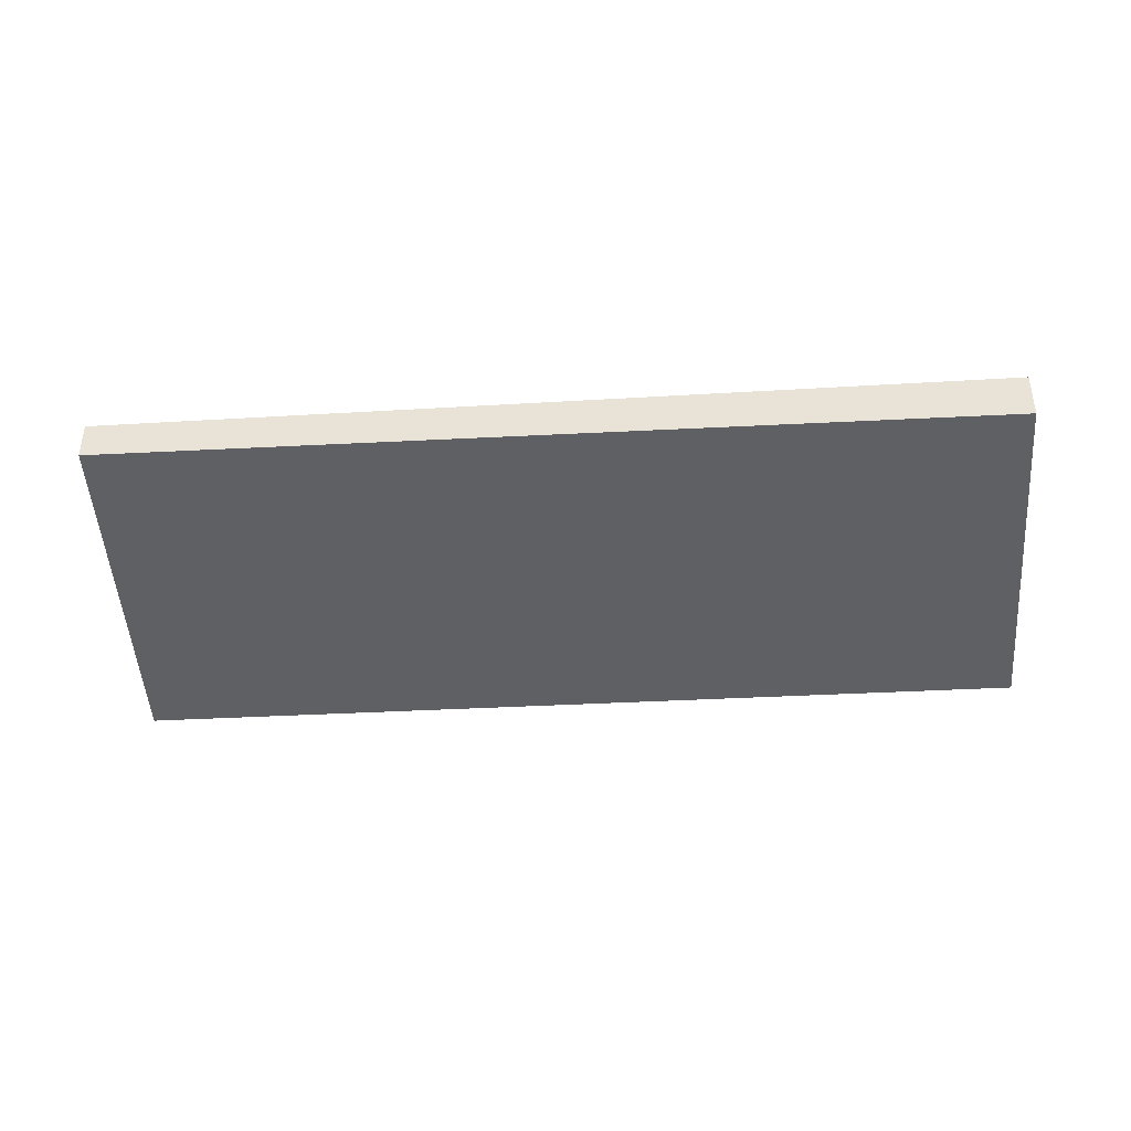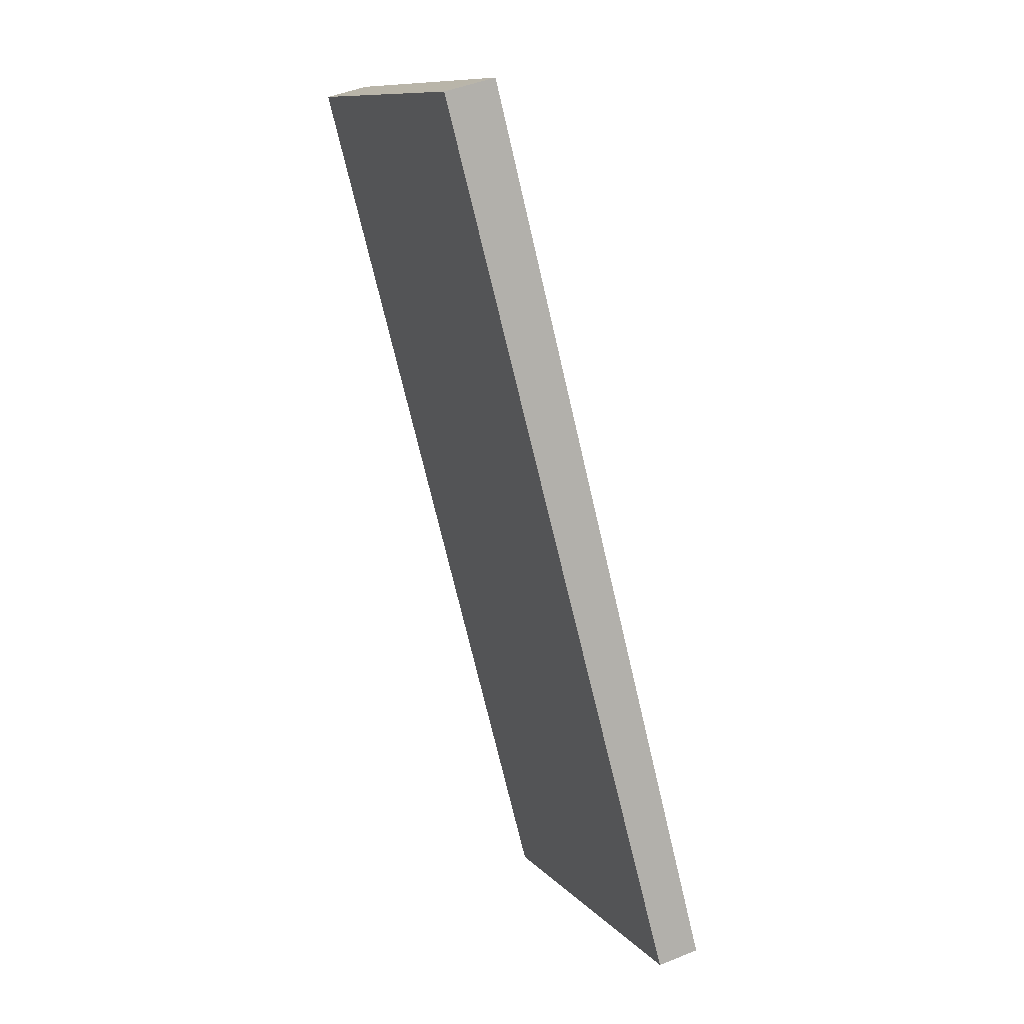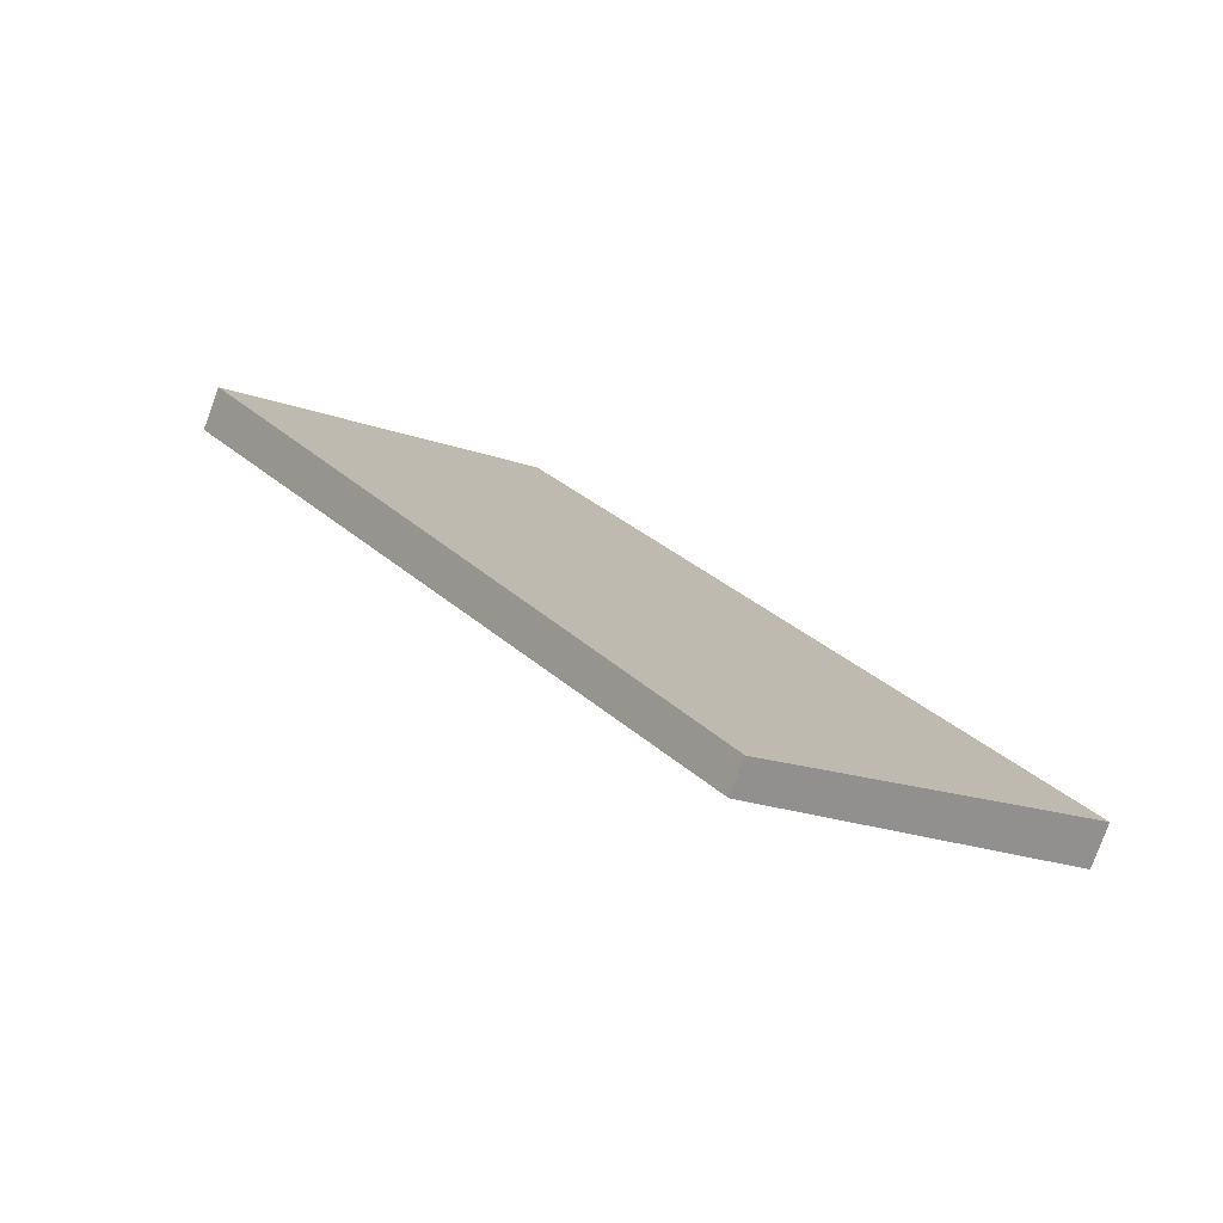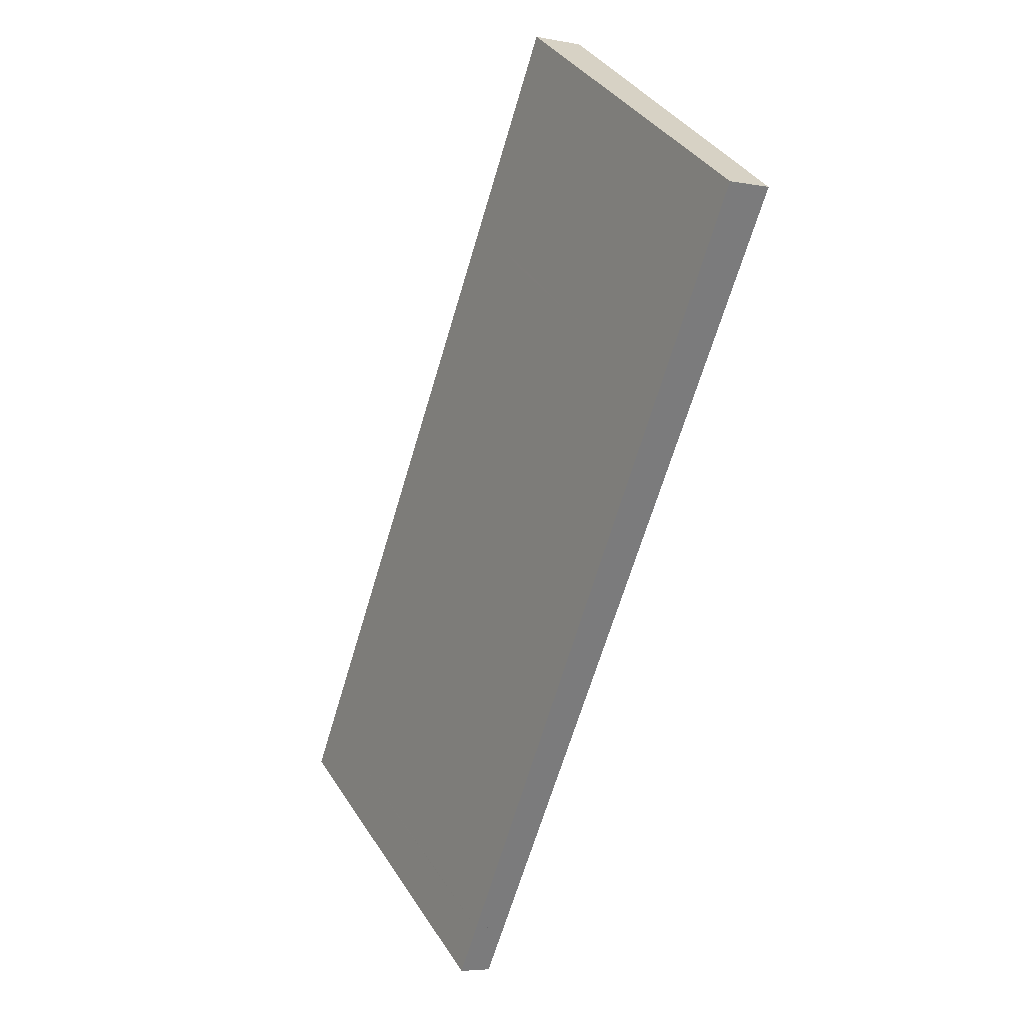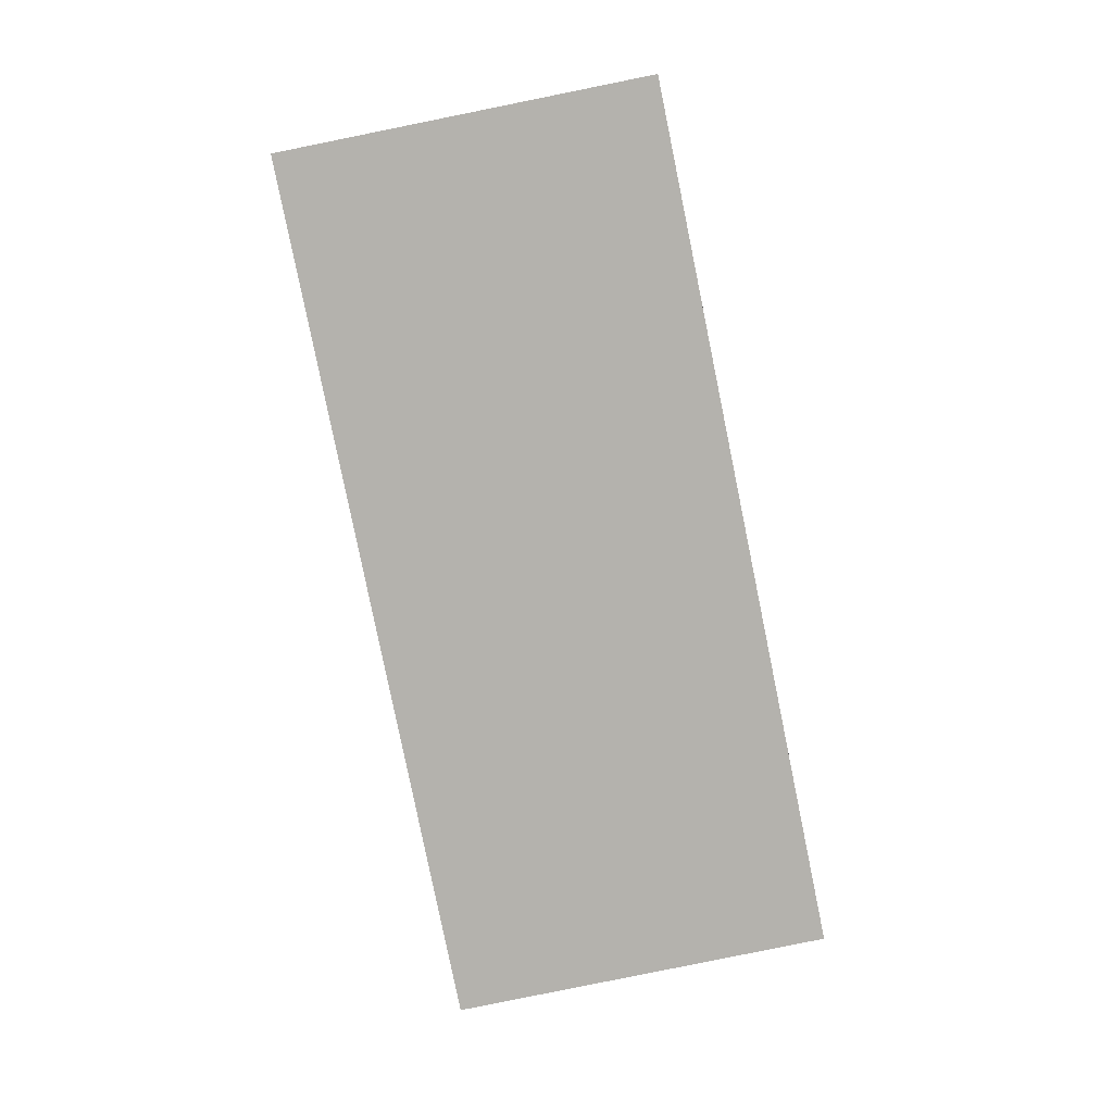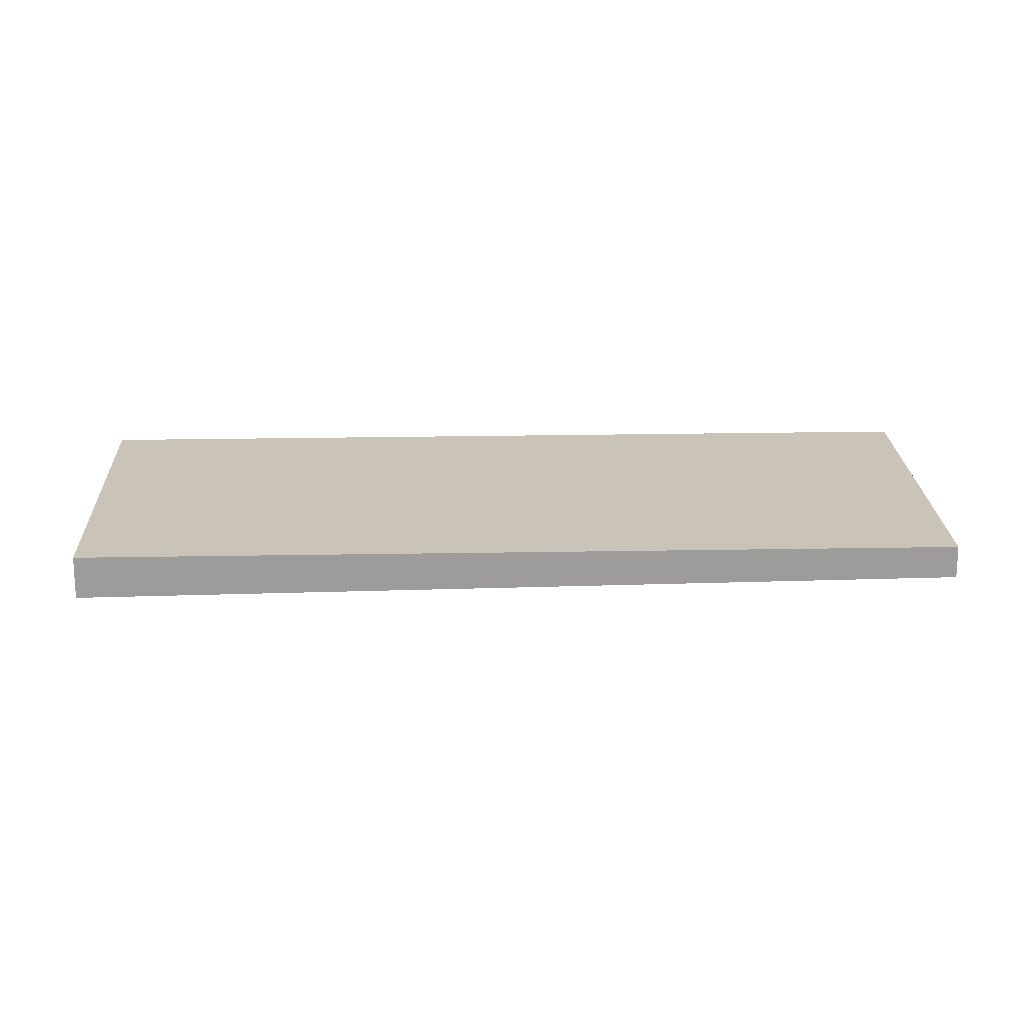
<metadata>
{"format":"obj","ext":"obj","renderer":"f3d","projection":"perspective","resolution":1024,"background":"white","views":[{"elev":-45.5,"azim":127.9,"up":"+Z"},{"elev":45.9,"azim":65.0,"up":"+Y"},{"elev":-78.6,"azim":-20.1,"up":"+Y"},{"elev":-5.3,"azim":-121.1,"up":"+Y"},{"elev":-79.7,"azim":-134.6,"up":"+Z"},{"elev":19.9,"azim":-58.1,"up":"+Z"}]}
</metadata>
<code>
v -1873 -296.8 -0.7647
v -1866 -307.8 -0.6118
v -1871 -311 -0.4889
v -1878 -300 -0.6426
v -1873 -296.9 -0.7644
v -1878 -300 -0.642
v -1876 -298.6 -0.6986
v -1868 -309.5 -0.546
v -1876 -298.5 -0.699
v -1870 -301.4 -0.7016
v -1873 -303.1 -0.6358
v -1875 -304.6 -0.579
v -1874 -301.2 -0.6623
v -1871 -299.5 -0.7279
v -1876 -302.6 -0.6057
v -1873 -297.5 -0.7556
v -1875 -299.2 -0.6898
v -1878 -300.7 -0.6332
v -1876 -303.6 -0.5917
v -1873 -302.2 -0.6483
v -1871 -300.5 -0.714
v -1869 -302.6 -0.6851
v -1872 -304.3 -0.6193
v -1874 -305.7 -0.5625
v -1871 -302.1 -0.6721
v -1872 -301.2 -0.6846
v -1874 -297.6 -0.7352
v -1874 -297.6 -0.7355
v -1871 -303.3 -0.6556
v -1874 -298.3 -0.7263
v -1873 -300.2 -0.6986
v -1867 -308.6 -0.5821
v -1868 -305.4 -0.6457
v -1869 -306.1 -0.6161
v -1870 -307.1 -0.5799
v -1872 -308.6 -0.5229
v -1871 -311 -0.4891
v -1868 -309.5 -0.5461
v -1867 -308.7 -0.576
v -1872 -301 -0.6924
v -1871 -301.9 -0.68
v -1874 -297.4 -0.7431
v -1874 -297.4 -0.7428
v -1870 -303.1 -0.6635
v -1874 -298.1 -0.734
v -1872 -300 -0.7064
v -1868 -305.9 -0.6241
v -1867 -308.4 -0.5902
v -1877 -299.1 -0.6766
v -1877 -299.1 -0.6771
v -1874 -303.7 -0.6136
v -1874 -302.8 -0.6262
v -1873 -304.8 -0.5971
v -1876 -299.8 -0.6678
v -1875 -301.7 -0.6402
v -1871 -307.7 -0.5575
v -1869 -310.1 -0.5235
v -1869 -310.1 -0.5236
v -1873 -299.6 -0.7121
v -1873 -299.8 -0.7043
v -1874 -300.8 -0.6679
v -1875 -301.3 -0.6458
v -1872 -299.1 -0.7337
v -1876 -302.2 -0.6112
v -1874 -298.6 -0.7211
v -1873 -298.4 -0.7288
v -1876 -300.1 -0.6627
v -1875 -299.6 -0.6847
v -1873 -297.9 -0.7504
v -1877 -301 -0.6282
v -1873 -300.2 -0.6991
v -1872 -300 -0.7068
v -1875 -301.7 -0.6407
v -1874 -301.1 -0.6627
v -1872 -299.4 -0.7284
v -1876 -302.6 -0.6062
v -1874 -303.4 -0.6173
v -1873 -302.8 -0.6395
v -1872 -301.9 -0.6757
v -1871 -301.7 -0.6836
v -1870 -301.1 -0.7051
v -1875 -304.3 -0.5828
v -1870 -304.2 -0.6426
v -1870 -304 -0.6506
v -1872 -305.8 -0.5842
v -1871 -305.2 -0.6065
v -1869 -303.5 -0.6721
v -1873 -306.6 -0.5497
v -1871 -302.6 -0.6657
v -1871 -302.4 -0.6736
v -1873 -304.1 -0.6073
v -1872 -303.5 -0.6295
v -1870 -301.8 -0.6951
v -1875 -305 -0.5728
v -1871 -301.6 -0.6933
v -1871 -301.3 -0.6969
v -1874 -297.1 -0.7564
v -1874 -297.1 -0.7567
v -1870 -302.8 -0.6768
v -1870 -302 -0.6869
v -1873 -297.7 -0.7475
v -1872 -299.3 -0.7256
v -1873 -298.1 -0.7423
v -1871 -300.7 -0.7058
v -1872 -299.7 -0.7198
v -1868 -305.6 -0.6373
v -1869 -303.7 -0.6638
v -1866 -308 -0.6033
v -1872 -299.7 -0.7203
v -1866 -307.8 -0.6059
v -1867 -308.2 -0.5929
v -1867 -308.4 -0.5847
v -1869 -309.3 -0.5487
v -1869 -309.9 -0.5262
v -1866 -307.6 -0.6144
v -1871 -310.8 -0.4916
v -1867 -307.3 -0.613
v -1867 -307.7 -0.5999
v -1867 -307.9 -0.5917
v -1869 -308.8 -0.5557
v -1870 -309.4 -0.5332
v -1866 -307.1 -0.6215
v -1871 -310.3 -0.4986
v -1867 -307.7 -0.5997
v -1867 -307.4 -0.6127
v -1867 -307.9 -0.5915
v -1870 -309.4 -0.5331
v -1869 -308.8 -0.5556
v -1866 -307.1 -0.6212
v -1871 -310.3 -0.4986
v -1873 -296.9 -0.7644
v -1873 -296.8 -0.7647
v -1873 -296.8 -1.11e-16
v -1873 -296.9 0
v -1866 -308 -0.6033
v -1866 -307.8 -0.6118
v -1866 -307.8 0
v -1866 -308 -1.11e-16
v -1871 -311 -0.4891
v -1871 -311 -0.4889
v -1871 -311 0
v -1871 -311 0
v -1877 -299.1 -0.6771
v -1878 -300 -0.6426
v -1878 -300 0
v -1877 -299.1 -1.11e-16
v -1873 -297.5 -0.7556
v -1873 -296.9 -0.7644
v -1873 -296.9 0
v -1873 -297.5 -1.11e-16
v -1878 -300 -0.6426
v -1878 -300 -0.642
v -1878 -300 0
v -1878 -300 0
v -1869 -310.1 -0.5235
v -1868 -309.5 -0.546
v -1868 -309.5 0
v -1869 -310.1 0
v -1874 -297.6 -0.7355
v -1876 -298.5 -0.699
v -1876 -298.5 0
v -1874 -297.6 0
v -1870 -301.8 -0.6951
v -1870 -301.4 -0.7016
v -1870 -301.4 -1.11e-16
v -1870 -301.8 0
v -1875 -304.3 -0.5828
v -1875 -304.6 -0.579
v -1875 -304.6 0
v -1875 -304.3 0
v -1871 -300.5 -0.714
v -1871 -299.5 -0.7279
v -1871 -299.5 0
v -1871 -300.5 0
v -1876 -302.6 -0.6062
v -1876 -302.6 -0.6057
v -1876 -302.6 0
v -1876 -302.6 1.11e-16
v -1873 -297.9 -0.7504
v -1873 -297.5 -0.7556
v -1873 -297.5 -1.11e-16
v -1873 -297.9 1.11e-16
v -1878 -300 -0.642
v -1878 -300.7 -0.6332
v -1878 -300.7 0
v -1878 -300 0
v -1876 -302.6 -0.6057
v -1876 -303.6 -0.5917
v -1876 -303.6 0
v -1876 -302.6 0
v -1870 -301.1 -0.7051
v -1871 -300.5 -0.714
v -1871 -300.5 0
v -1870 -301.1 1.11e-16
v -1869 -303.5 -0.6721
v -1869 -302.6 -0.6851
v -1869 -302.6 -1.11e-16
v -1869 -303.5 0
v -1875 -305 -0.5728
v -1874 -305.7 -0.5625
v -1874 -305.7 0
v -1875 -305 0
v -1874 -297.4 -0.7431
v -1874 -297.6 -0.7355
v -1874 -297.6 0
v -1874 -297.4 0
v -1867 -308.7 -0.576
v -1867 -308.6 -0.5821
v -1867 -308.6 0
v -1867 -308.7 0
v -1866 -307.1 -0.6215
v -1868 -305.4 -0.6457
v -1868 -305.4 0
v -1866 -307.1 0
v -1873 -306.6 -0.5497
v -1872 -308.6 -0.5229
v -1872 -308.6 0
v -1873 -306.6 0
v -1871 -310.8 -0.4916
v -1871 -311 -0.4891
v -1871 -311 0
v -1871 -310.8 0
v -1868 -309.5 -0.546
v -1867 -308.7 -0.576
v -1867 -308.7 0
v -1868 -309.5 0
v -1874 -297.1 -0.7567
v -1874 -297.4 -0.7431
v -1874 -297.4 0
v -1874 -297.1 1.11e-16
v -1867 -308.6 -0.5821
v -1867 -308.4 -0.5902
v -1867 -308.4 0
v -1867 -308.6 0
v -1876 -298.5 -0.699
v -1877 -299.1 -0.6771
v -1877 -299.1 -1.11e-16
v -1876 -298.5 0
v -1871 -311 -0.4889
v -1869 -310.1 -0.5235
v -1869 -310.1 0
v -1871 -311 0
v -1872 -299.4 -0.7284
v -1872 -299.1 -0.7337
v -1872 -299.1 0
v -1872 -299.4 0
v -1877 -301 -0.6282
v -1876 -302.2 -0.6112
v -1876 -302.2 0
v -1877 -301 0
v -1872 -299.1 -0.7337
v -1873 -297.9 -0.7504
v -1873 -297.9 1.11e-16
v -1872 -299.1 0
v -1878 -300.7 -0.6332
v -1877 -301 -0.6282
v -1877 -301 0
v -1878 -300.7 0
v -1871 -299.5 -0.7279
v -1872 -299.4 -0.7284
v -1872 -299.4 0
v -1871 -299.5 0
v -1876 -302.2 -0.6112
v -1876 -302.6 -0.6062
v -1876 -302.6 1.11e-16
v -1876 -302.2 0
v -1870 -301.4 -0.7016
v -1870 -301.1 -0.7051
v -1870 -301.1 1.11e-16
v -1870 -301.4 -1.11e-16
v -1876 -303.6 -0.5917
v -1875 -304.3 -0.5828
v -1875 -304.3 0
v -1876 -303.6 0
v -1868 -305.4 -0.6457
v -1869 -303.5 -0.6721
v -1869 -303.5 0
v -1868 -305.4 0
v -1874 -305.7 -0.5625
v -1873 -306.6 -0.5497
v -1873 -306.6 0
v -1874 -305.7 0
v -1869 -302.6 -0.6851
v -1870 -301.8 -0.6951
v -1870 -301.8 0
v -1869 -302.6 -1.11e-16
v -1875 -304.6 -0.579
v -1875 -305 -0.5728
v -1875 -305 0
v -1875 -304.6 0
v -1873 -296.8 -0.7647
v -1874 -297.1 -0.7567
v -1874 -297.1 1.11e-16
v -1873 -296.8 -1.11e-16
v -1867 -308.4 -0.5902
v -1866 -308 -0.6033
v -1866 -308 -1.11e-16
v -1867 -308.4 0
v -1866 -307.8 -0.6118
v -1866 -307.6 -0.6144
v -1866 -307.6 0
v -1866 -307.8 0
v -1871 -310.3 -0.4986
v -1871 -310.8 -0.4916
v -1871 -310.8 0
v -1871 -310.3 0
v -1866 -307.1 -0.6212
v -1866 -307.1 -0.6215
v -1866 -307.1 0
v -1866 -307.1 0
v -1872 -308.6 -0.5229
v -1871 -310.3 -0.4986
v -1871 -310.3 5.551e-17
v -1872 -308.6 0
v -1866 -307.6 -0.6144
v -1866 -307.1 -0.6212
v -1866 -307.1 0
v -1866 -307.6 0
v -1871 -310.3 -0.4986
v -1871 -310.3 -0.4986
v -1871 -310.3 0
v -1871 -310.3 5.551e-17
v -1873 -296.8 0
v -1866 -307.8 0
v -1871 -311 0
v -1878 -300 0
f 50 9 7 49
f 78 11 51 77
f 80 41 25 79
f 43 27 28 42
f 90 44 29 89
f 92 23 53 91
f 45 30 27 43
f 49 7 17 54
f 66 59 60 65
f 68 61 62 67
f 55 13 20 52
f 40 26 31 46
f 84 47 34 83
f 86 35 56 85
f 79 25 11 78
f 27 7 9 28
f 89 29 23 92
f 30 17 7 27
f 65 60 61 68
f 26 20 13 31
f 83 34 35 86
f 119 34 47 118
f 58 38 8 57
f 39 8 38
f 121 56 35 120
f 120 35 34 119
f 96 81 10 95
f 98 1 5 97
f 100 93 22 99
f 97 5 16 101
f 103 69 63 102
f 105 14 21 104
f 107 87 33 106
f 117 106 33 122
f 49 6 4 50
f 77 51 12 82
f 91 53 24 94
f 54 18 6 49
f 67 62 64 70
f 52 19 15 55
f 85 56 36 88
f 57 3 37 58
f 123 36 56 121
f 72 46 31 71
f 74 13 55 73
f 71 31 13 74
f 109 75 14 105
f 73 55 15 76
f 65 30 45 66
f 67 54 17 68
f 68 17 30 65
f 101 16 69 103
f 70 18 54 67
f 71 60 59 72
f 73 62 61 74
f 74 61 60 71
f 102 63 75 109
f 76 64 62 73
f 77 52 20 78
f 79 26 40 80
f 78 20 26 79
f 104 21 81 96
f 82 19 52 77
f 83 29 44 84
f 85 53 23 86
f 86 23 29 83
f 99 22 87 107
f 88 24 53 85
f 89 25 41 90
f 91 51 11 92
f 92 11 25 89
f 95 10 93 100
f 94 12 51 91
f 95 41 80 96
f 97 43 42 98
f 99 44 90 100
f 101 45 43 97
f 102 59 66 103
f 104 40 46 105
f 106 47 84 107
f 118 47 106 117
f 105 46 72 109
f 103 66 45 101
f 109 72 59 102
f 96 80 40 104
f 107 84 44 99
f 100 90 41 95
f 110 108 48 111
f 111 48 32 112
f 113 38 58 114
f 112 32 39 38 113
f 115 2 108 110
f 114 58 37 116
f 125 110 111 124
f 124 111 112 126
f 128 113 114 127
f 126 112 113 128
f 129 115 110 125
f 127 114 116 130
f 124 118 117 125
f 126 119 118 124
f 127 121 120 128
f 128 120 119 126
f 125 117 122 129
f 130 123 121 127
f 132 133 134 131
f 136 137 138 135
f 140 141 142 139
f 144 145 146 143
f 148 149 150 147
f 152 153 154 151
f 156 157 158 155
f 160 161 162 159
f 164 165 166 163
f 168 169 170 167
f 172 173 174 171
f 176 177 178 175
f 180 181 182 179
f 184 185 186 183
f 188 189 190 187
f 192 193 194 191
f 196 197 198 195
f 200 201 202 199
f 204 205 206 203
f 208 209 210 207
f 212 213 214 211
f 216 217 218 215
f 220 221 222 219
f 224 225 226 223
f 228 229 230 227
f 232 233 234 231
f 236 237 238 235
f 240 241 242 239
f 244 245 246 243
f 248 249 250 247
f 252 253 254 251
f 256 257 258 255
f 260 261 262 259
f 264 265 266 263
f 268 269 270 267
f 272 273 274 271
f 276 277 278 275
f 280 281 282 279
f 284 285 286 283
f 288 289 290 287
f 292 293 294 291
f 296 297 298 295
f 300 301 302 299
f 304 305 306 303
f 308 309 310 307
f 312 313 314 311
f 316 317 318 315
f 320 321 322 319
f 324 325 326 323

</code>
